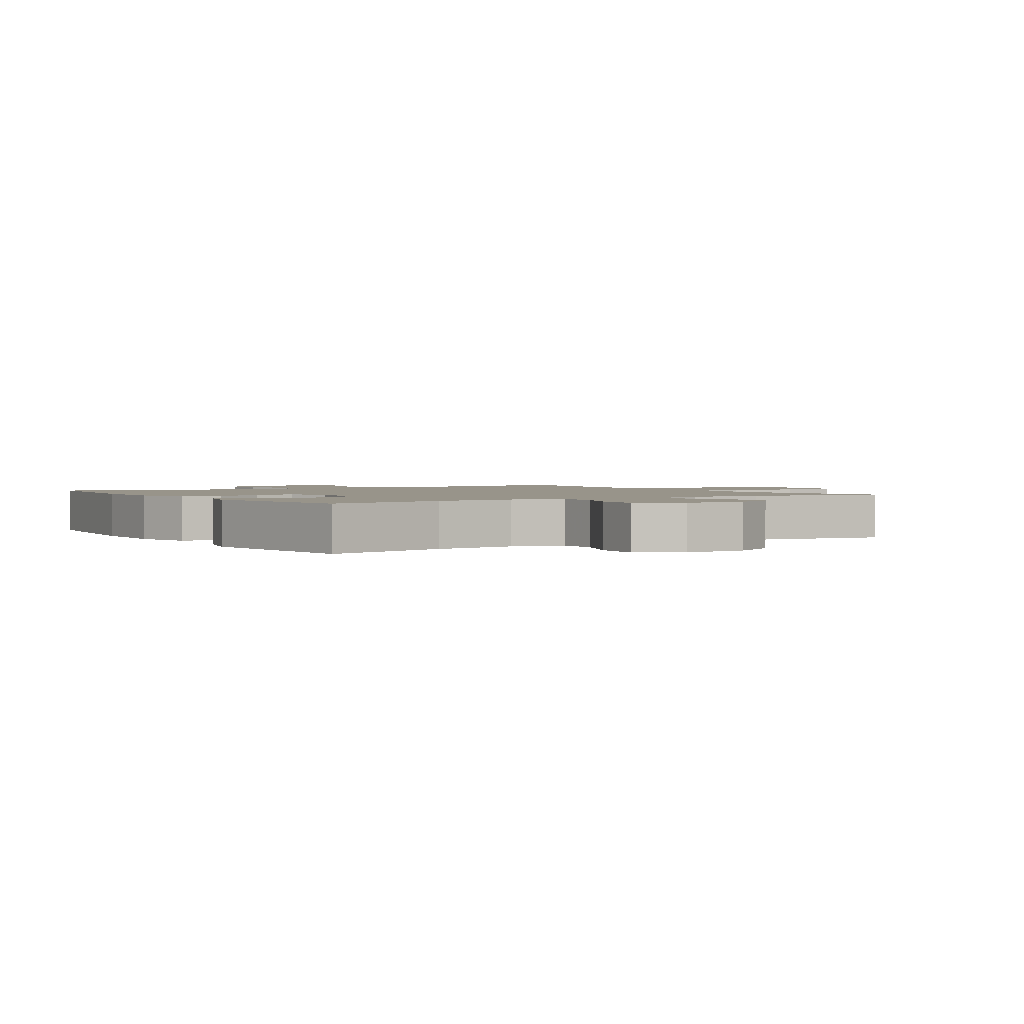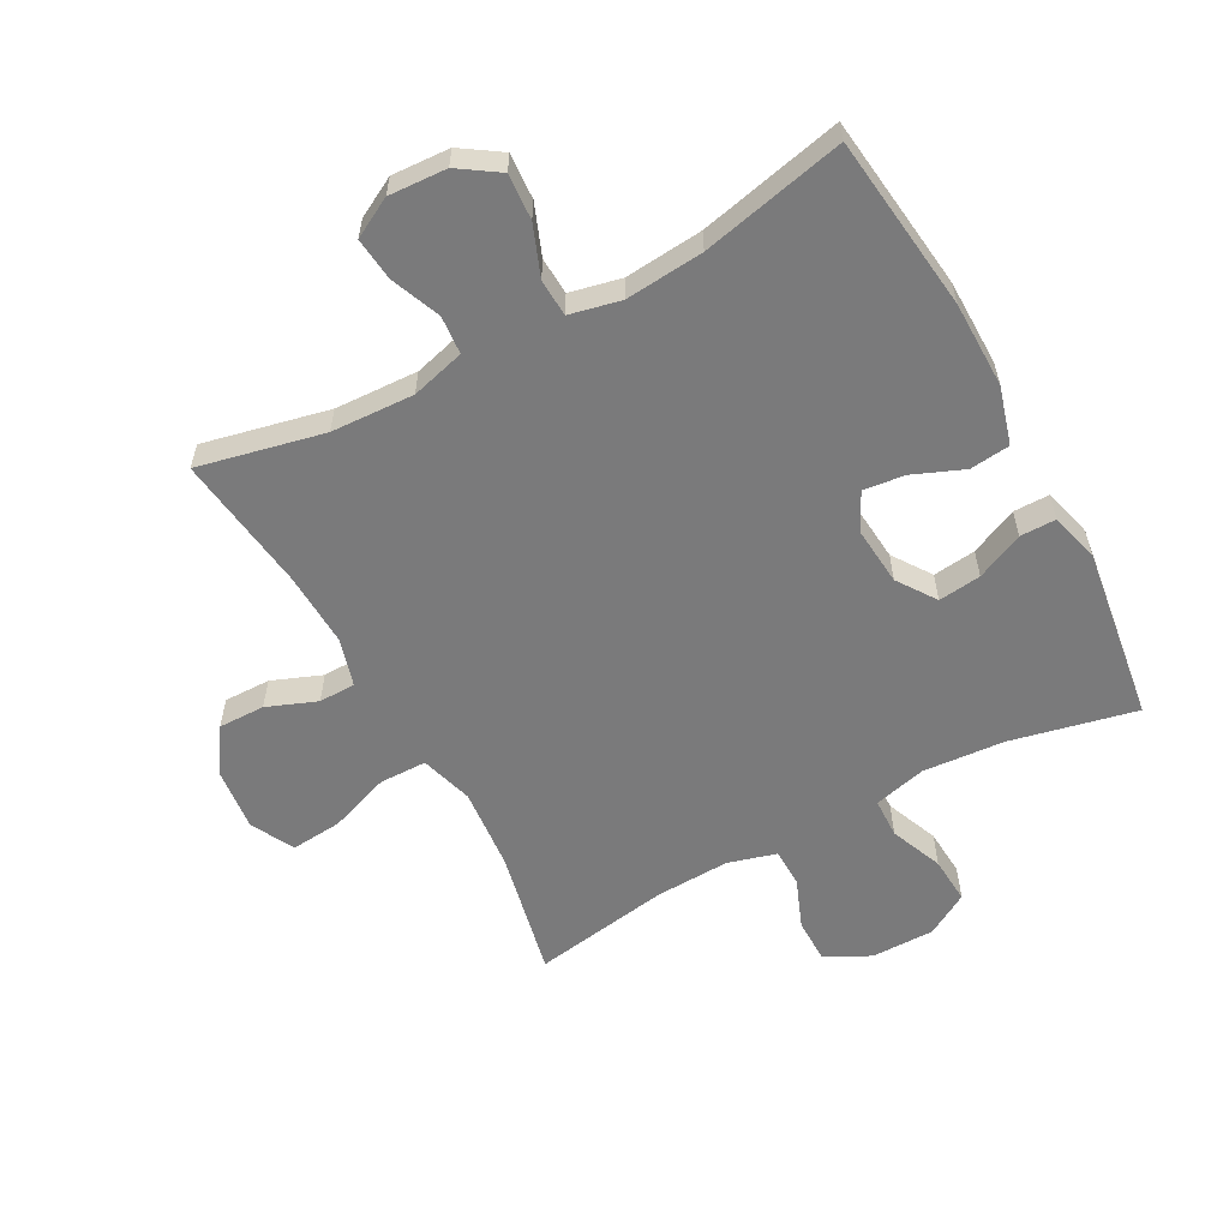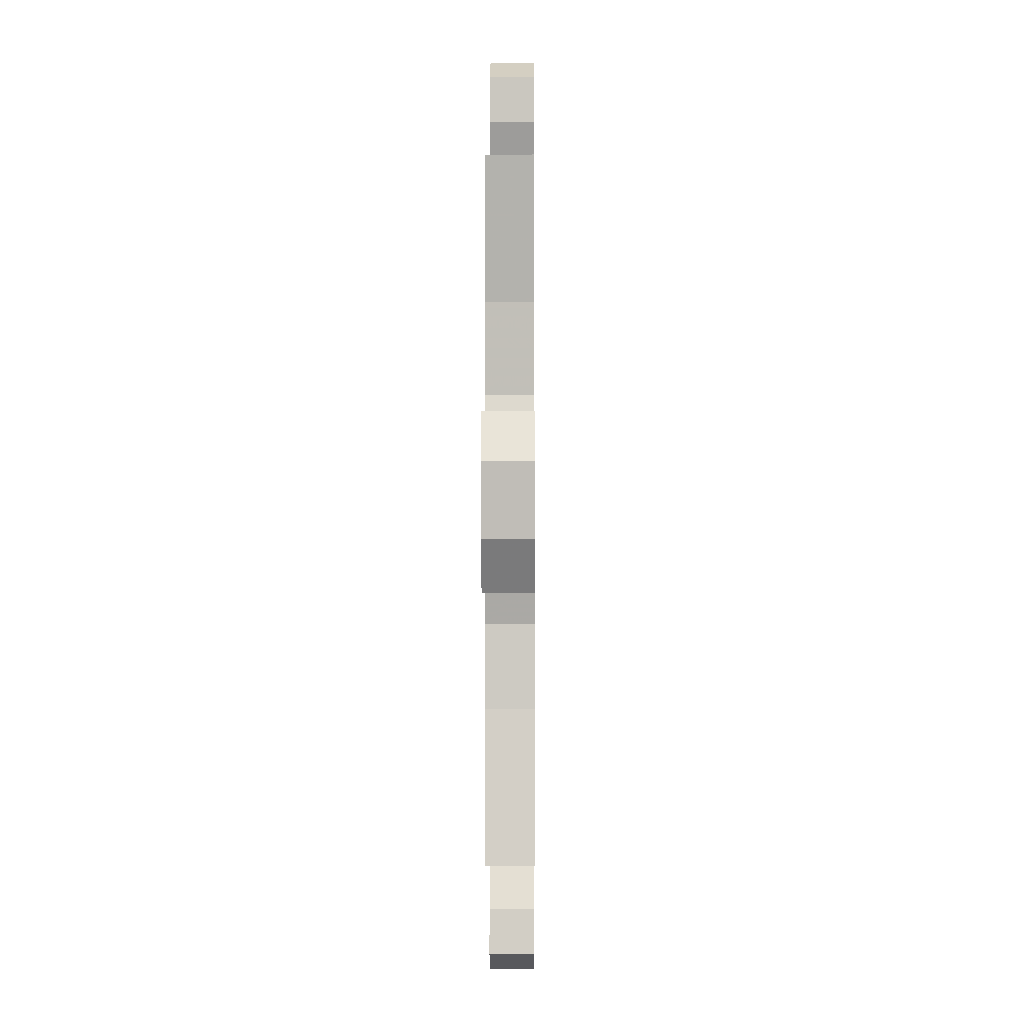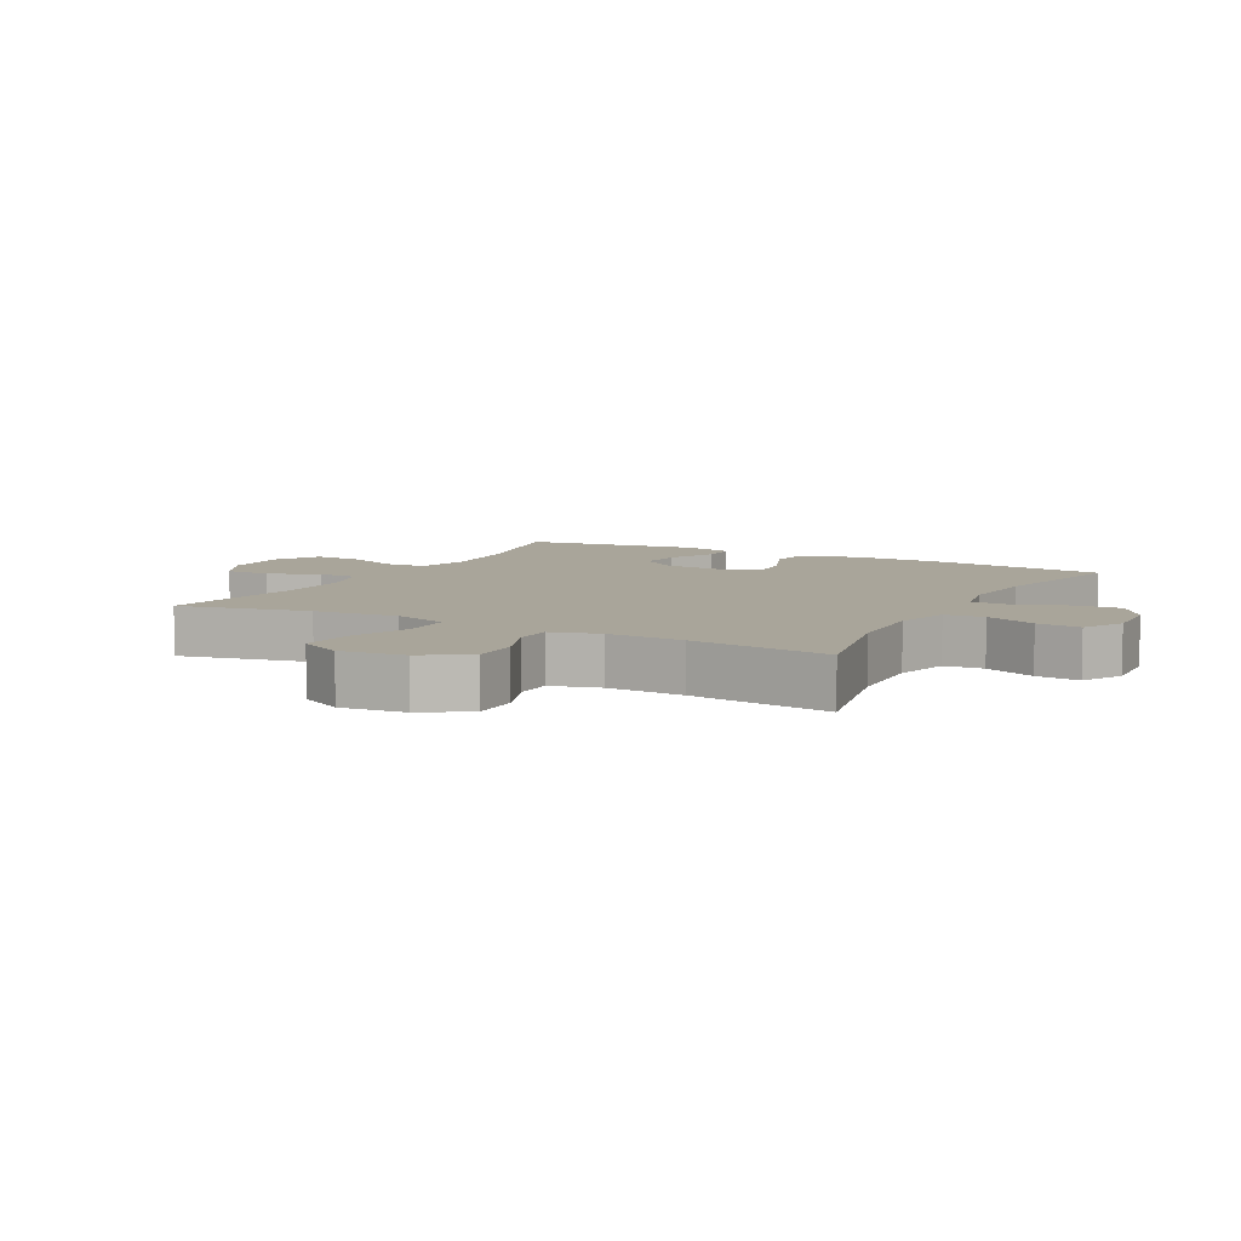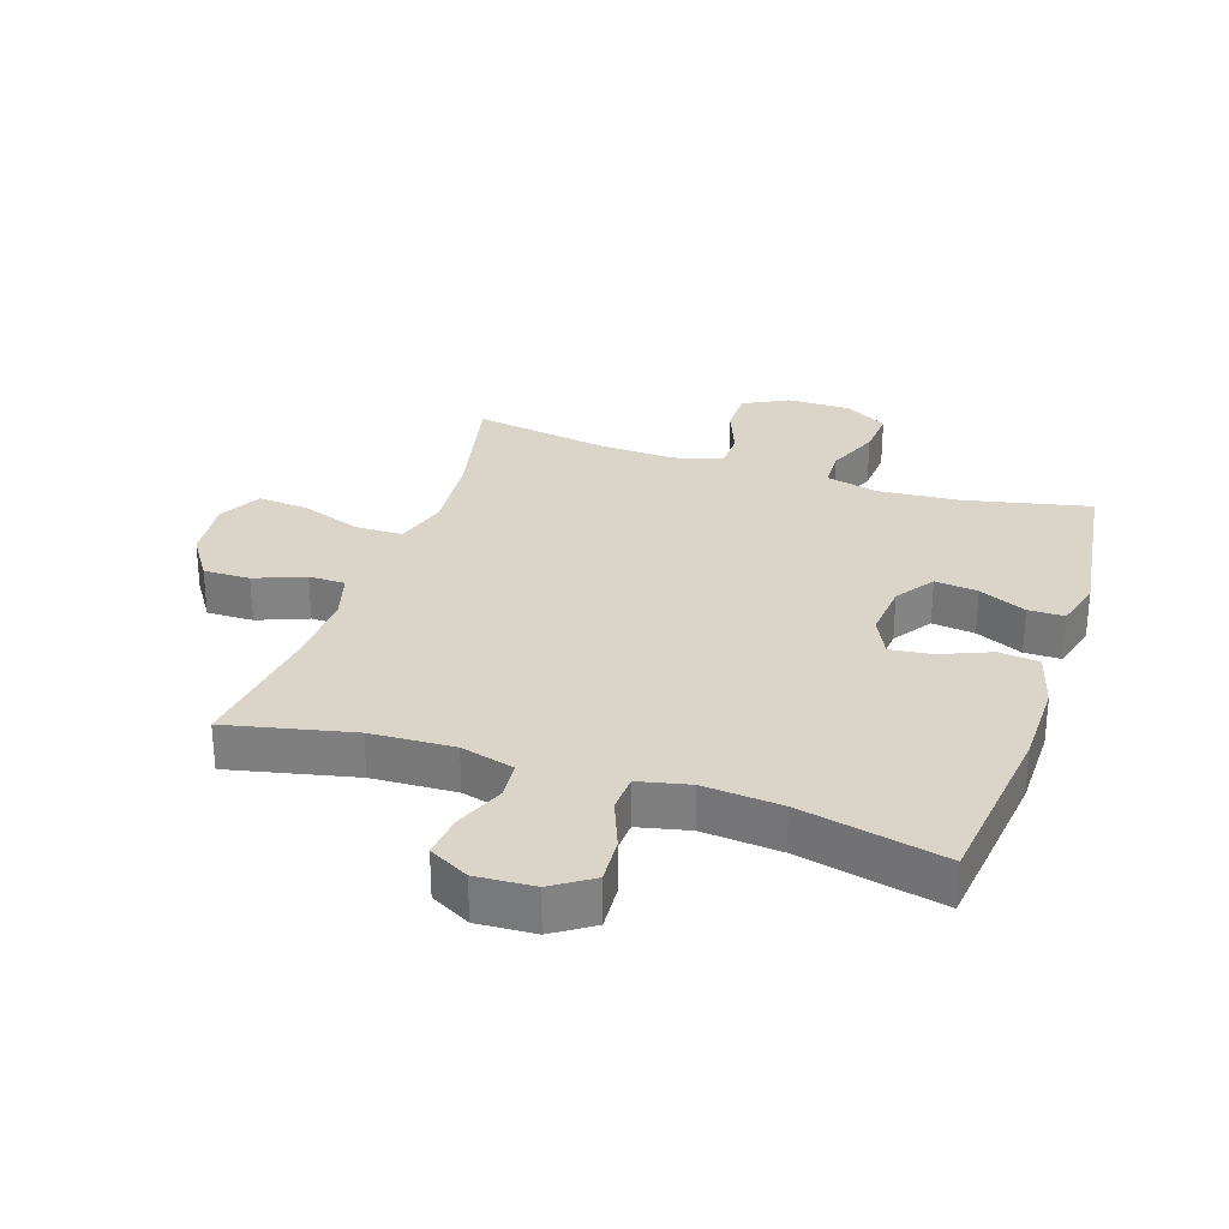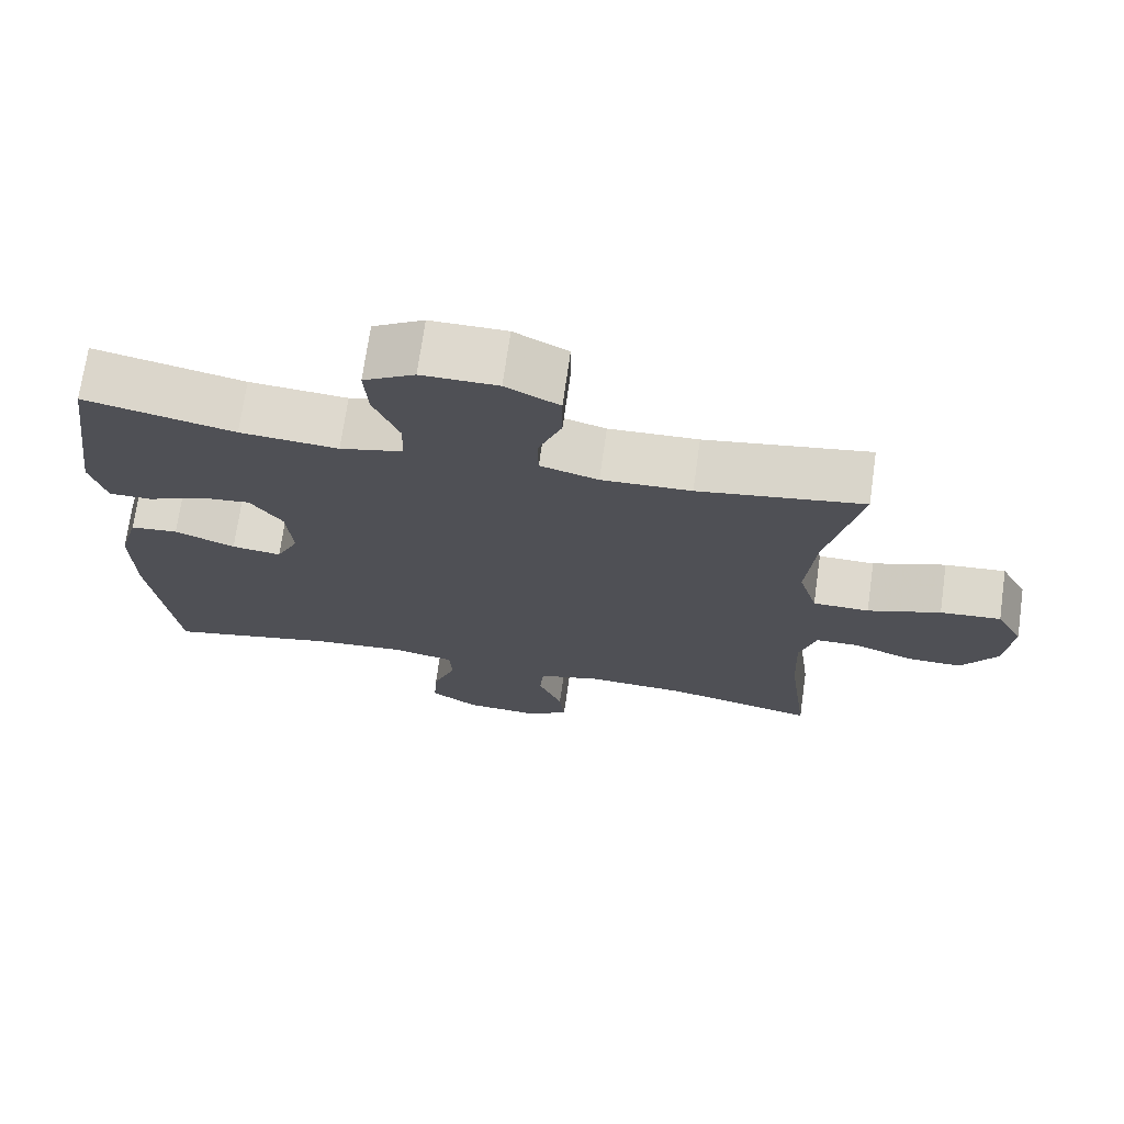
<metadata>
{"format":"obj","ext":"obj","renderer":"f3d","projection":"perspective","resolution":1024,"background":"white","views":[{"elev":1.8,"azim":-32.4,"up":"+Y"},{"elev":-58.1,"azim":-151.5,"up":"+Y"},{"elev":-1.7,"azim":90.5,"up":"+Z"},{"elev":7.5,"azim":118.3,"up":"+Y"},{"elev":29.3,"azim":-161.6,"up":"+Y"},{"elev":71.5,"azim":8.1,"up":"+Z"}]}
</metadata>
<code>
v -0.5 0.07 -0.5
v -0.533 0.07 -0.221
v -0.534 0.07 -0.084
v -0.508 0.07 0.007
v -0.444 0.07 0.014
v -0.364 0.07 -0.019
v -0.298 0.07 -0.027
v -0.268 0.07 0.035
v -0.276 0.07 0.126
v -0.318 0.07 0.187
v -0.386 0.07 0.179
v -0.461 0.07 0.145
v -0.518 0.07 0.145
v -0.539 0.07 0.223
v -0.5 0.07 0.5
v -0.301 0.07 0.456
v -0.171 0.07 0.446
v -0.088 0.07 0.467
v -0.086 0.07 0.53
v -0.12 0.07 0.614
v -0.125 0.07 0.689
v -0.057 0.07 0.729
v 0.044 0.07 0.729
v 0.115 0.07 0.692
v 0.115 0.07 0.621
v 0.084 0.07 0.542
v 0.085 0.07 0.481
v 0.162 0.07 0.459
v 0.281 0.07 0.464
v 0.5 0.07 0.5
v 0.456 0.07 0.297
v 0.444 0.07 0.165
v 0.469 0.07 0.081
v 0.544 0.07 0.08
v 0.641 0.07 0.115
v 0.722 0.07 0.122
v 0.758 0.07 0.054
v 0.747 0.07 -0.047
v 0.7 0.07 -0.118
v 0.626 0.07 -0.117
v 0.547 0.07 -0.086
v 0.489 0.07 -0.087
v 0.467 0.07 -0.163
v 0.472 0.07 -0.282
v 0.5 0.07 -0.5
v 0.301 0.07 -0.456
v 0.169 0.07 -0.45
v 0.084 0.07 -0.473
v 0.079 0.07 -0.534
v 0.111 0.07 -0.613
v 0.118 0.07 -0.681
v 0.055 0.07 -0.715
v -0.037 0.07 -0.71
v -0.1 0.07 -0.668
v -0.095 0.07 -0.595
v -0.064 0.07 -0.515
v -0.067 0.07 -0.456
v -0.148 0.07 -0.438
v -0.272 0.07 -0.449
v -0.5 0 -0.5
v -0.533 0 -0.221
v -0.534 0 -0.084
v -0.508 0 0.007
v -0.444 0 0.014
v -0.364 0 -0.019
v -0.298 0 -0.027
v -0.268 0 0.035
v -0.276 0 0.126
v -0.318 0 0.187
v -0.386 0 0.179
v -0.461 0 0.145
v -0.518 0 0.145
v -0.539 0 0.223
v -0.5 0 0.5
v -0.301 0 0.456
v -0.171 0 0.446
v -0.088 0 0.467
v -0.086 0 0.53
v -0.12 0 0.614
v -0.125 0 0.689
v -0.057 0 0.729
v 0.044 0 0.729
v 0.115 0 0.692
v 0.115 0 0.621
v 0.084 0 0.542
v 0.085 0 0.481
v 0.162 0 0.459
v 0.281 0 0.464
v 0.5 0 0.5
v 0.456 0 0.297
v 0.444 0 0.165
v 0.469 0 0.081
v 0.544 0 0.08
v 0.641 0 0.115
v 0.722 0 0.122
v 0.758 0 0.054
v 0.747 0 -0.047
v 0.7 0 -0.118
v 0.626 0 -0.117
v 0.547 0 -0.086
v 0.489 0 -0.087
v 0.467 0 -0.163
v 0.472 0 -0.282
v 0.5 0 -0.5
v 0.301 0 -0.456
v 0.169 0 -0.45
v 0.084 0 -0.473
v 0.079 0 -0.534
v 0.111 0 -0.613
v 0.118 0 -0.681
v 0.055 0 -0.715
v -0.037 0 -0.71
v -0.1 0 -0.668
v -0.095 0 -0.595
v -0.064 0 -0.515
v -0.067 0 -0.456
v -0.148 0 -0.438
v -0.272 0 -0.449
f 54 55 56
f 53 54 56
f 52 53 56
f 51 52 56
f 50 51 56
f 49 50 56
f 48 49 56 57
f 47 48 57 58
f 44 45 46
f 43 44 46 47
f 42 43 47 58
f 39 40 41
f 38 39 41
f 37 38 41
f 36 37 41
f 35 36 41
f 34 35 41
f 33 34 41 42
f 42 58 59
f 33 42 59
f 32 33 59
f 29 30 31
f 32 59 1
f 31 32 1
f 29 31 1
f 28 29 1
f 24 25 26
f 23 24 26
f 22 23 26
f 21 22 26
f 20 21 26
f 19 20 26
f 18 19 26 27
f 14 15 16
f 13 14 16
f 12 13 16
f 11 12 16
f 10 11 16 17
f 18 27 28
f 17 18 28
f 10 17 28
f 9 10 28
f 4 5 6
f 3 4 6
f 2 3 6
f 1 2 6
f 1 6 7
f 28 1 7 8
f 8 9 28
f 115 114 113
f 115 113 112
f 115 112 111
f 115 111 110
f 115 110 109
f 115 109 108
f 116 115 108 107
f 117 116 107 106
f 105 104 103
f 106 105 103 102
f 117 106 102 101
f 100 99 98
f 100 98 97
f 100 97 96
f 100 96 95
f 100 95 94
f 100 94 93
f 101 100 93 92
f 118 117 101
f 118 101 92
f 118 92 91
f 90 89 88
f 60 118 91
f 60 91 90
f 60 90 88
f 60 88 87
f 85 84 83
f 85 83 82
f 85 82 81
f 85 81 80
f 85 80 79
f 85 79 78
f 86 85 78 77
f 75 74 73
f 75 73 72
f 75 72 71
f 75 71 70
f 76 75 70 69
f 87 86 77
f 87 77 76
f 87 76 69
f 87 69 68
f 65 64 63
f 65 63 62
f 65 62 61
f 65 61 60
f 66 65 60
f 67 66 60 87
f 87 68 67
f 1 60 61 2
f 2 61 62 3
f 3 62 63 4
f 4 63 64 5
f 5 64 65 6
f 6 65 66 7
f 7 66 67 8
f 8 67 68 9
f 9 68 69 10
f 10 69 70 11
f 11 70 71 12
f 12 71 72 13
f 13 72 73 14
f 14 73 74 15
f 15 74 75 16
f 16 75 76 17
f 17 76 77 18
f 18 77 78 19
f 19 78 79 20
f 20 79 80 21
f 21 80 81 22
f 22 81 82 23
f 23 82 83 24
f 24 83 84 25
f 25 84 85 26
f 26 85 86 27
f 27 86 87 28
f 28 87 88 29
f 29 88 89 30
f 30 89 90 31
f 31 90 91 32
f 32 91 92 33
f 33 92 93 34
f 34 93 94 35
f 35 94 95 36
f 36 95 96 37
f 37 96 97 38
f 38 97 98 39
f 39 98 99 40
f 40 99 100 41
f 41 100 101 42
f 42 101 102 43
f 43 102 103 44
f 44 103 104 45
f 45 104 105 46
f 46 105 106 47
f 47 106 107 48
f 48 107 108 49
f 49 108 109 50
f 50 109 110 51
f 51 110 111 52
f 52 111 112 53
f 53 112 113 54
f 54 113 114 55
f 55 114 115 56
f 56 115 116 57
f 57 116 117 58
f 58 117 118 59
f 59 118 60 1

</code>
